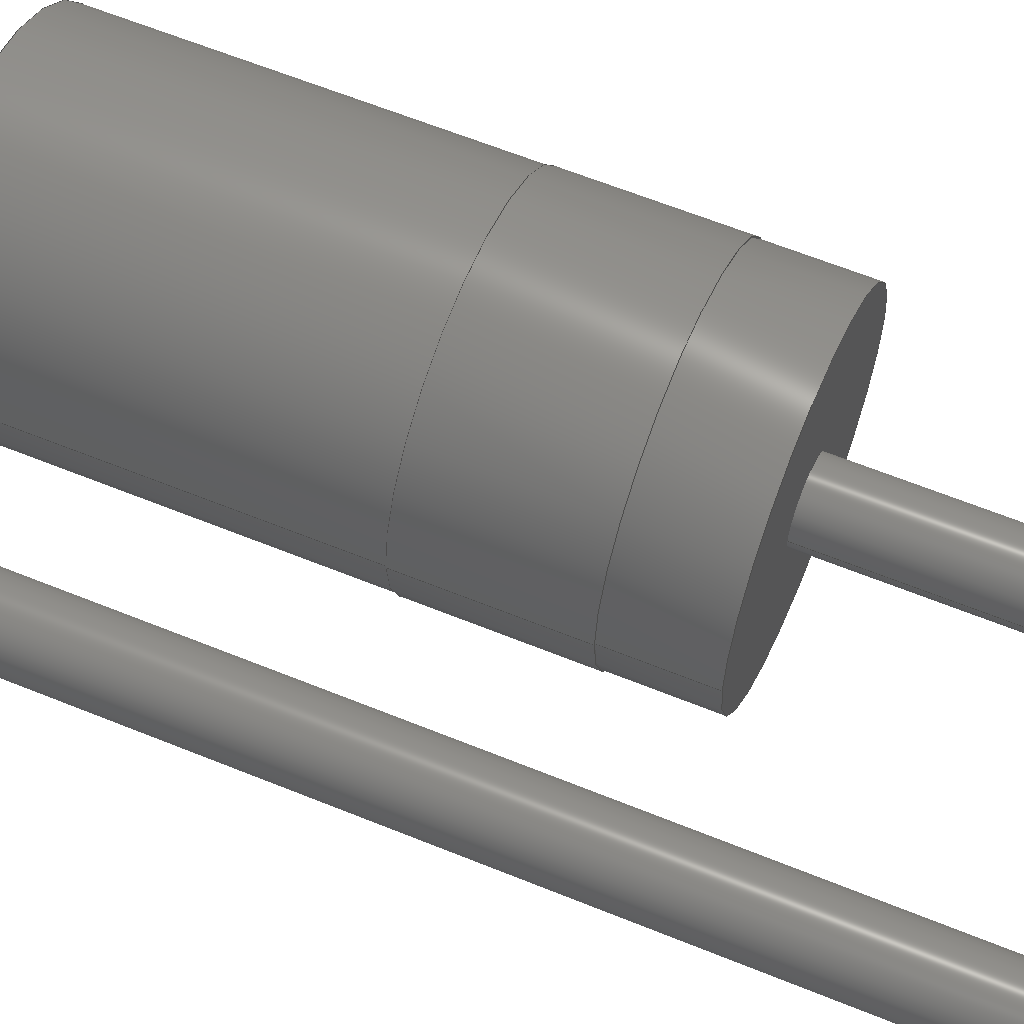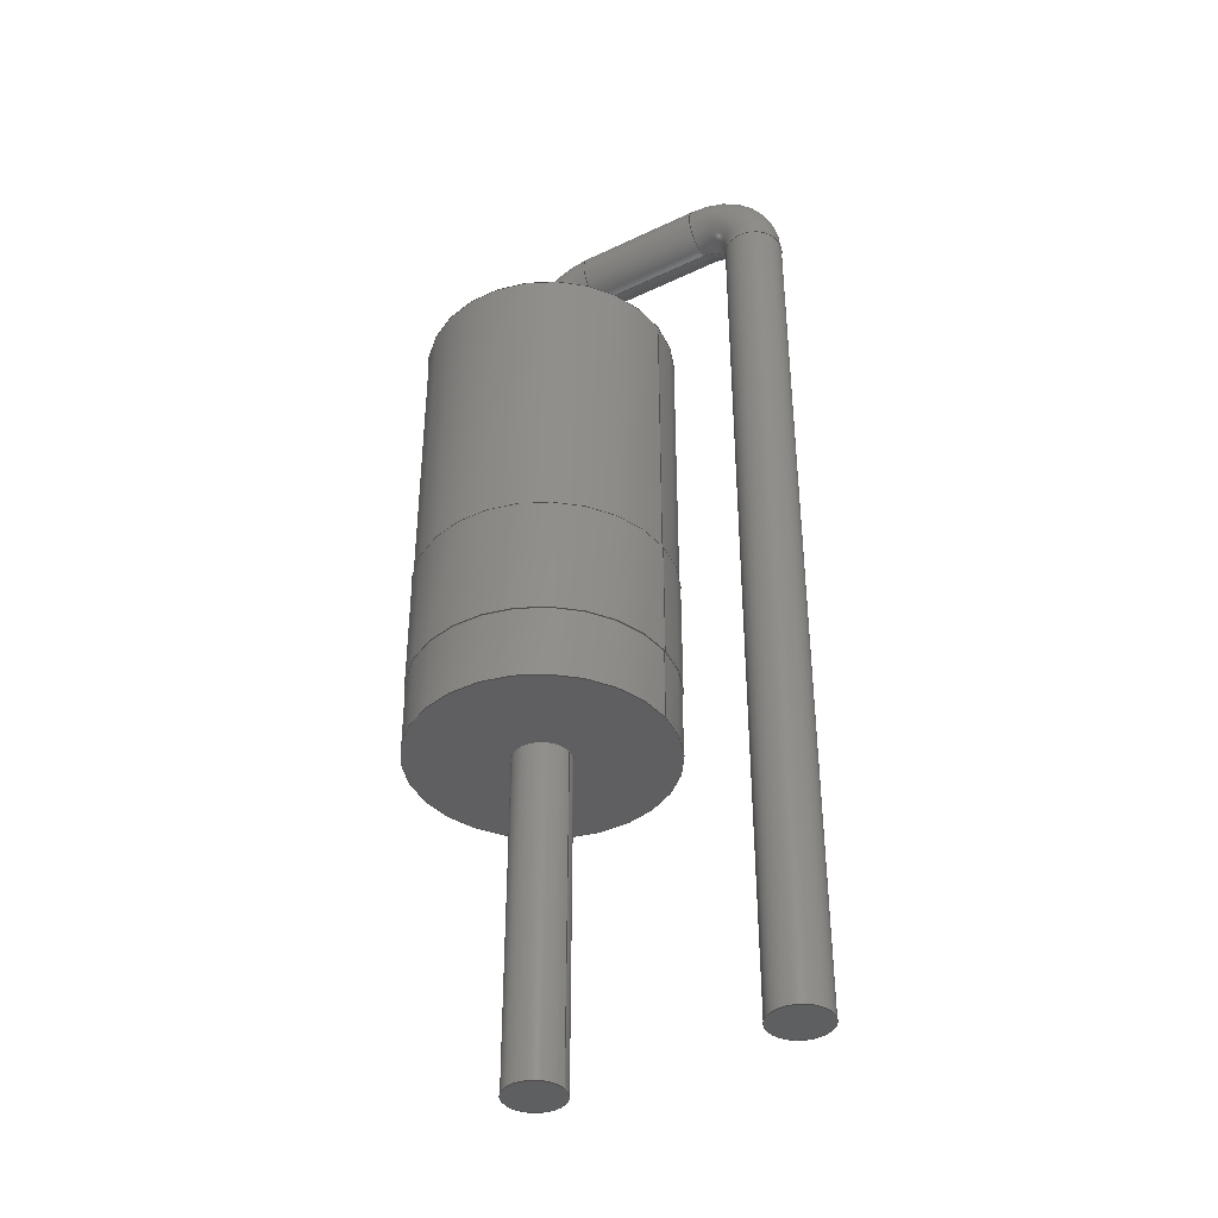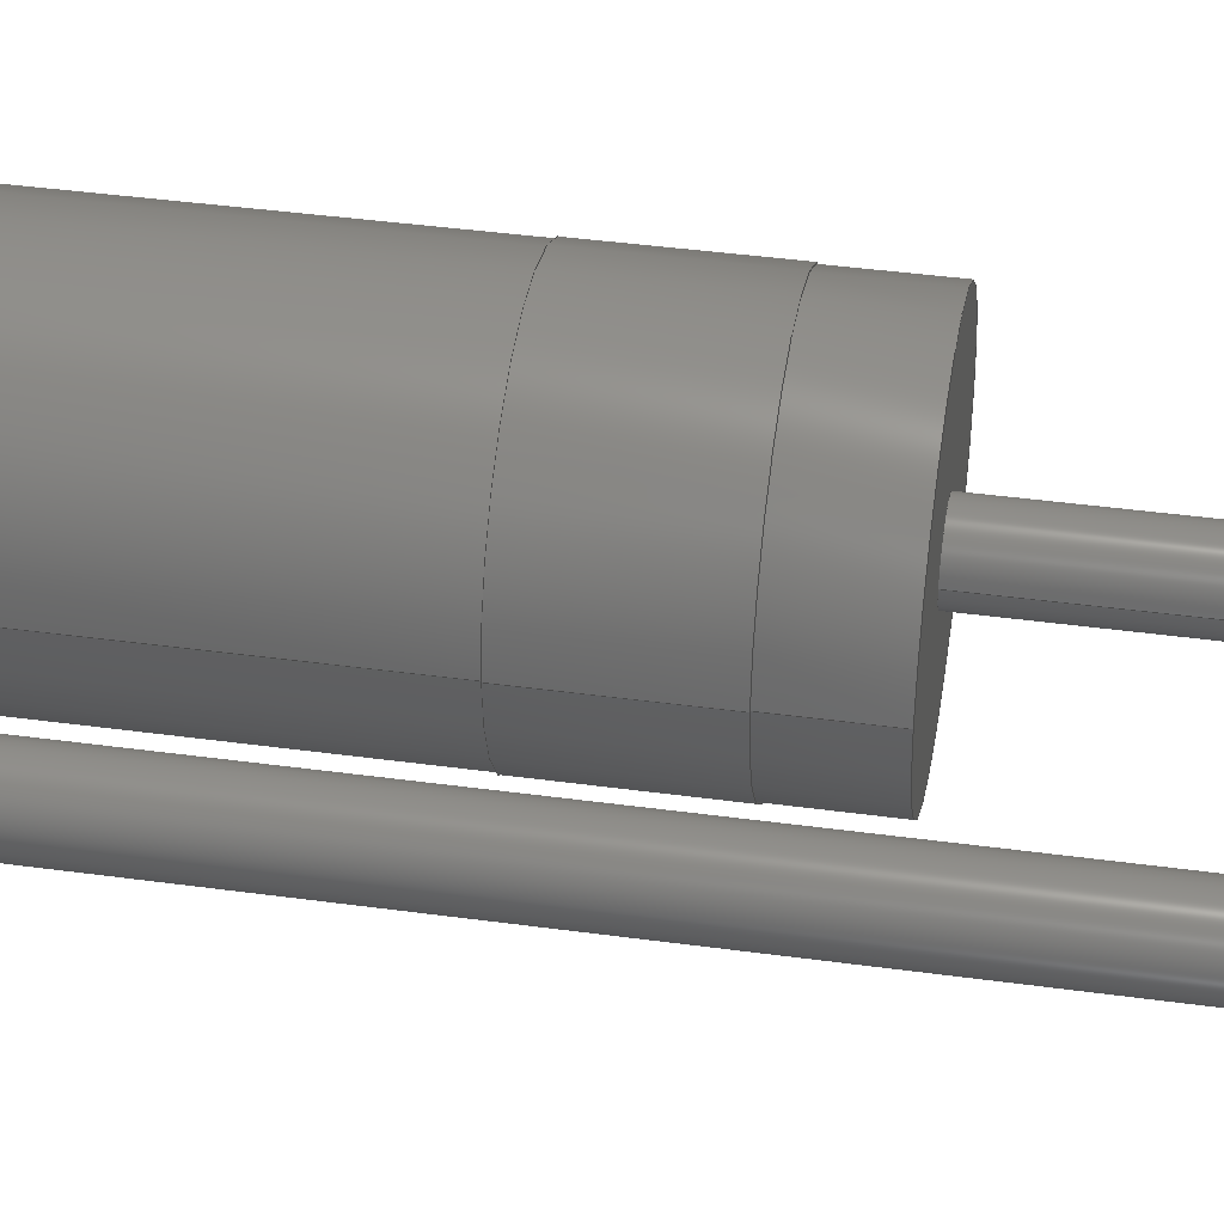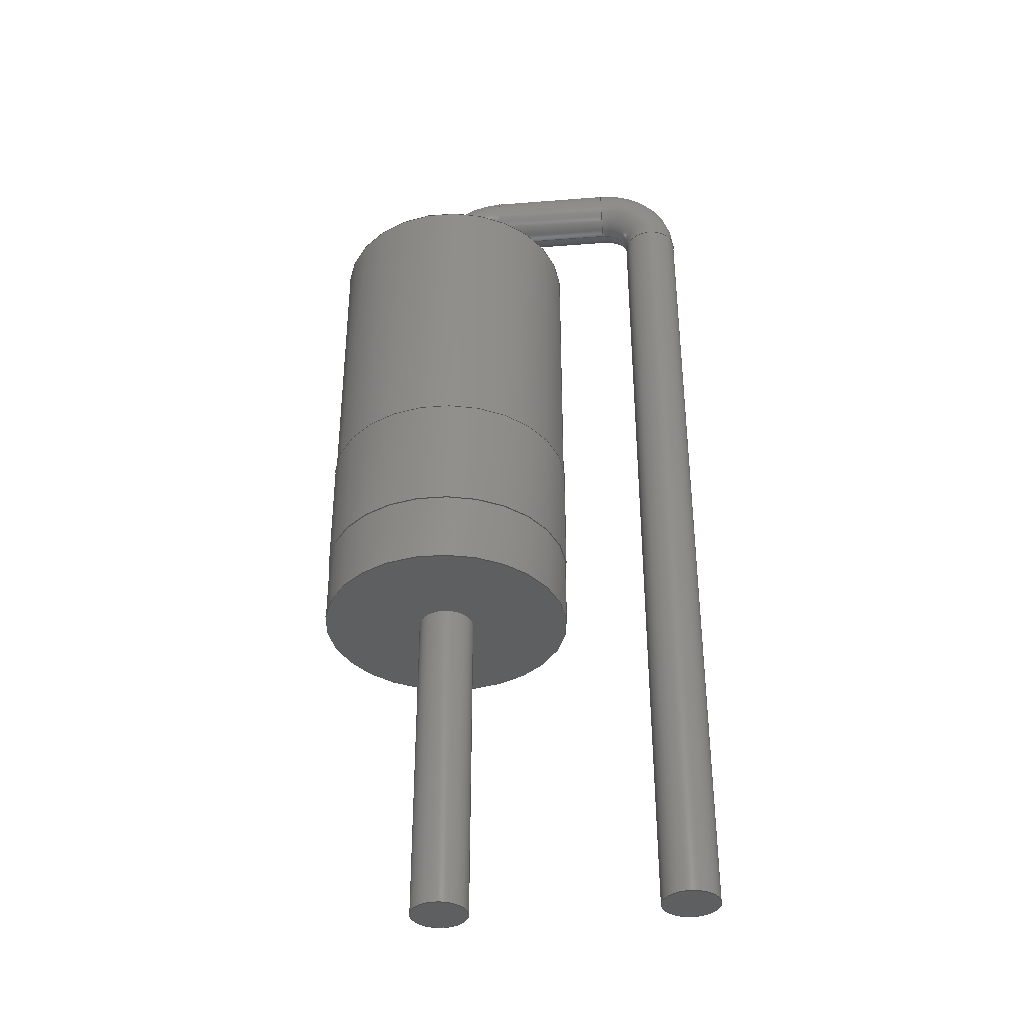
<metadata>
{"format":"step","ext":"step","renderer":"f3d","projection":"perspective","resolution":1024,"background":"white","views":[{"elev":61.1,"azim":112.7,"up":"+Y"},{"elev":-39.1,"azim":30.9,"up":"+Z"},{"elev":40.1,"azim":99.6,"up":"+Y"},{"elev":-37.3,"azim":5.8,"up":"+Z"}]}
</metadata>
<code>
ISO-10303-21;
DATA;
#1=APPLICATION_PROTOCOL_DEFINITION('international standard','automotive_design',2000,#2);
#2=APPLICATION_CONTEXT('core data for automotive mechanical design processes');
#3=SHAPE_DEFINITION_REPRESENTATION(#4,#10);
#4=PRODUCT_DEFINITION_SHAPE('','',#5);
#5=PRODUCT_DEFINITION('design','',#6,#9);
#6=PRODUCT_DEFINITION_FORMATION('','',#7);
#7=PRODUCT('D_A-405_P2.54mm_Vertical_AnodeUp','D_A-405_P2.54mm_Vertical_AnodeUp','',(#8));
#8=PRODUCT_CONTEXT('',#2,'mechanical');
#9=PRODUCT_DEFINITION_CONTEXT('part definition',#2,'design');
#10=ADVANCED_BREP_SHAPE_REPRESENTATION('',(#11,#15),#262);
#11=AXIS2_PLACEMENT_3D('',#12,#13,#14);
#12=CARTESIAN_POINT('',(0,0,0));
#13=DIRECTION('',(0,0,1));
#14=DIRECTION('',(1,0,-0));
#15=MANIFOLD_SOLID_BREP('',#16);
#16=CLOSED_SHELL('',(#17,#34,#52,#68,#90,#104,#121,#134,#145,#159,#173,#196,#215,#237,#256));
#17=ADVANCED_FACE('',(#18),#29,.T.);
#18=FACE_BOUND('',#19,.F.);
#19=EDGE_LOOP('',(#20));
#20=ORIENTED_EDGE('',*,*,#21,.T.);
#21=EDGE_CURVE('',#22,#22,#24,.T.);
#22=VERTEX_POINT('',#23);
#23=CARTESIAN_POINT('',(0.3,-7.396e-16,-3));
#24=CIRCLE('',#25,0.3);
#25=AXIS2_PLACEMENT_3D('',#26,#27,#28);
#26=CARTESIAN_POINT('',(0,-6.661e-16,-3));
#27=DIRECTION('',(-0,2.22e-16,1));
#28=DIRECTION('',(1,0,0));
#29=PLANE('',#30);
#30=AXIS2_PLACEMENT_3D('',#31,#32,#33);
#31=CARTESIAN_POINT('',(0.3,-6.661e-16,-3));
#32=DIRECTION('',(0,0,-1));
#33=DIRECTION('',(-1,0,0));
#34=ADVANCED_FACE('',(#35),#50,.T.);
#35=FACE_BOUND('',#36,.T.);
#36=EDGE_LOOP('',(#20,#37,#44,#49));
#37=ORIENTED_EDGE('',*,*,#38,.T.);
#38=EDGE_CURVE('',#22,#39,#41,.T.);
#39=VERTEX_POINT('',#40);
#40=CARTESIAN_POINT('',(0.3,1.11e-16,0.5));
#41=LINE('',#31,#42);
#42=VECTOR('',#43,1);
#43=DIRECTION('',(0,2.22e-16,1));
#44=ORIENTED_EDGE('',*,*,#45,.F.);
#45=EDGE_CURVE('',#39,#39,#46,.T.);
#46=CIRCLE('',#47,0.3);
#47=AXIS2_PLACEMENT_3D('',#48,#27,#28);
#48=CARTESIAN_POINT('',(0,1.11e-16,0.5));
#49=ORIENTED_EDGE('',*,*,#38,.F.);
#50=CYLINDRICAL_SURFACE('',#51,0.3);
#51=AXIS2_PLACEMENT_3D('',#26,#43,#28);
#52=ADVANCED_FACE('',(#53,#64),#67,.T.);
#53=FACE_BOUND('',#54,.T.);
#54=EDGE_LOOP('',(#55));
#55=ORIENTED_EDGE('',*,*,#56,.T.);
#56=EDGE_CURVE('',#57,#57,#59,.T.);
#57=VERTEX_POINT('',#58);
#58=CARTESIAN_POINT('',(1.35,3.331e-16,0.5));
#59=CIRCLE('',#60,1.35);
#60=AXIS2_PLACEMENT_3D('',#61,#62,#63);
#61=CARTESIAN_POINT('',(0,2.22e-16,0.5));
#62=DIRECTION('',(0,-4.441e-16,-1));
#63=DIRECTION('',(1,8.224e-17,-3.652e-32));
#64=FACE_BOUND('',#65,.T.);
#65=EDGE_LOOP('',(#66));
#66=ORIENTED_EDGE('',*,*,#45,.T.);
#67=PLANE('',#60);
#68=ADVANCED_FACE('',(#69),#87,.T.);
#69=FACE_BOUND('',#70,.T.);
#70=EDGE_LOOP('',(#71,#79,#85,#86));
#71=ORIENTED_EDGE('',*,*,#72,.T.);
#72=EDGE_CURVE('',#73,#73,#75,.T.);
#73=VERTEX_POINT('',#74);
#74=CARTESIAN_POINT('',(1.35,8.527e-16,1.28));
#75=CIRCLE('',#76,1.35);
#76=AXIS2_PLACEMENT_3D('',#77,#62,#78);
#77=CARTESIAN_POINT('',(0,5.684e-16,1.28));
#78=DIRECTION('',(1,9.375e-16,-4.163e-31));
#79=ORIENTED_EDGE('',*,*,#80,.T.);
#80=EDGE_CURVE('',#73,#57,#81,.T.);
#81=LINE('',#82,#83);
#82=CARTESIAN_POINT('',(1.35,3.797e-15,5.7));
#83=VECTOR('',#84,1);
#84=DIRECTION('',(0,-6.661e-16,-1));
#85=ORIENTED_EDGE('',*,*,#56,.F.);
#86=ORIENTED_EDGE('',*,*,#80,.F.);
#87=CYLINDRICAL_SURFACE('',#88,1.35);
#88=AXIS2_PLACEMENT_3D('',#89,#62,#78);
#89=CARTESIAN_POINT('',(0,2.531e-15,5.7));
#90=ADVANCED_FACE('',(#91,#100),#103,.T.);
#91=FACE_BOUND('',#92,.T.);
#92=EDGE_LOOP('',(#93));
#93=ORIENTED_EDGE('',*,*,#94,.T.);
#94=EDGE_CURVE('',#95,#95,#97,.T.);
#95=VERTEX_POINT('',#96);
#96=CARTESIAN_POINT('',(1.36,8.527e-16,1.28));
#97=CIRCLE('',#98,1.36);
#98=AXIS2_PLACEMENT_3D('',#77,#62,#99);
#99=DIRECTION('',(1,2.09e-16,-9.281e-32));
#100=FACE_BOUND('',#101,.T.);
#101=EDGE_LOOP('',(#102));
#102=ORIENTED_EDGE('',*,*,#72,.F.);
#103=PLANE('',#98);
#104=ADVANCED_FACE('',(#105),#120,.T.);
#105=FACE_BOUND('',#106,.T.);
#106=EDGE_LOOP('',(#107,#115,#118,#119));
#107=ORIENTED_EDGE('',*,*,#108,.T.);
#108=EDGE_CURVE('',#109,#109,#111,.T.);
#109=VERTEX_POINT('',#110);
#110=CARTESIAN_POINT('',(1.36,1.719e-15,2.58));
#111=CIRCLE('',#112,1.36);
#112=AXIS2_PLACEMENT_3D('',#113,#62,#114);
#113=CARTESIAN_POINT('',(0,1.146e-15,2.58));
#114=DIRECTION('',(1,4.212e-16,-1.871e-31));
#115=ORIENTED_EDGE('',*,*,#116,.T.);
#116=EDGE_CURVE('',#109,#95,#117,.T.);
#117=LINE('',#110,#83);
#118=ORIENTED_EDGE('',*,*,#94,.F.);
#119=ORIENTED_EDGE('',*,*,#116,.F.);
#120=CYLINDRICAL_SURFACE('',#112,1.36);
#121=ADVANCED_FACE('',(#122,#125),#133,.F.);
#122=FACE_BOUND('',#123,.T.);
#123=EDGE_LOOP('',(#124));
#124=ORIENTED_EDGE('',*,*,#108,.F.);
#125=FACE_BOUND('',#126,.T.);
#126=EDGE_LOOP('',(#127));
#127=ORIENTED_EDGE('',*,*,#128,.T.);
#128=EDGE_CURVE('',#129,#129,#131,.T.);
#129=VERTEX_POINT('',#130);
#130=CARTESIAN_POINT('',(1.35,1.719e-15,2.58));
#131=CIRCLE('',#132,1.35);
#132=AXIS2_PLACEMENT_3D('',#113,#62,#78);
#133=PLANE('',#112);
#134=ADVANCED_FACE('',(#135),#87,.T.);
#135=FACE_BOUND('',#136,.T.);
#136=EDGE_LOOP('',(#137,#140,#143,#144));
#137=ORIENTED_EDGE('',*,*,#138,.F.);
#138=EDGE_CURVE('',#139,#129,#81,.T.);
#139=VERTEX_POINT('',#82);
#140=ORIENTED_EDGE('',*,*,#141,.T.);
#141=EDGE_CURVE('',#139,#139,#142,.T.);
#142=CIRCLE('',#88,1.35);
#143=ORIENTED_EDGE('',*,*,#138,.T.);
#144=ORIENTED_EDGE('',*,*,#128,.F.);
#145=ADVANCED_FACE('',(#146,#149),#158,.F.);
#146=FACE_BOUND('',#147,.T.);
#147=EDGE_LOOP('',(#148));
#148=ORIENTED_EDGE('',*,*,#141,.F.);
#149=FACE_BOUND('',#150,.T.);
#150=EDGE_LOOP('',(#151));
#151=ORIENTED_EDGE('',*,*,#152,.F.);
#152=EDGE_CURVE('',#153,#153,#155,.T.);
#153=VERTEX_POINT('',#154);
#154=CARTESIAN_POINT('',(0.3,1.266e-15,5.7));
#155=CIRCLE('',#156,0.3);
#156=AXIS2_PLACEMENT_3D('',#157,#27,#28);
#157=CARTESIAN_POINT('',(0,1.266e-15,5.7));
#158=PLANE('',#88);
#159=ADVANCED_FACE('',(#160),#50,.T.);
#160=FACE_BOUND('',#161,.T.);
#161=EDGE_LOOP('',(#162,#163,#167,#172));
#162=ORIENTED_EDGE('',*,*,#152,.T.);
#163=ORIENTED_EDGE('',*,*,#164,.T.);
#164=EDGE_CURVE('',#153,#165,#41,.T.);
#165=VERTEX_POINT('',#166);
#166=CARTESIAN_POINT('',(0.3,1.377e-15,6.2));
#167=ORIENTED_EDGE('',*,*,#168,.F.);
#168=EDGE_CURVE('',#165,#165,#169,.T.);
#169=CIRCLE('',#170,0.3);
#170=AXIS2_PLACEMENT_3D('',#171,#27,#28);
#171=CARTESIAN_POINT('',(0,1.377e-15,6.2));
#172=ORIENTED_EDGE('',*,*,#164,.F.);
#173=ADVANCED_FACE('',(#174),#193,.T.);
#174=FACE_BOUND('',#175,.T.);
#175=EDGE_LOOP('',(#176,#184,#191,#192));
#176=ORIENTED_EDGE('',*,*,#177,.T.);
#177=EDGE_CURVE('',#165,#178,#180,.T.);
#178=VERTEX_POINT('',#179);
#179=CARTESIAN_POINT('',(0.6,1.443e-15,6.5));
#180=CIRCLE('',#181,0.3);
#181=AXIS2_PLACEMENT_3D('',#182,#183,#28);
#182=CARTESIAN_POINT('',(0.6,1.487e-15,6.2));
#183=DIRECTION('',(0,1,-2.22e-16));
#184=ORIENTED_EDGE('',*,*,#185,.T.);
#185=EDGE_CURVE('',#178,#178,#186,.T.);
#186=CIRCLE('',#187,0.3);
#187=AXIS2_PLACEMENT_3D('',#188,#189,#190);
#188=CARTESIAN_POINT('',(0.6,1.51e-15,6.8));
#189=DIRECTION('',(-1,-4.079e-32,-1.837e-16));
#190=DIRECTION('',(-1.837e-16,2.22e-16,1));
#191=ORIENTED_EDGE('',*,*,#177,.F.);
#192=ORIENTED_EDGE('',*,*,#168,.T.);
#193=TOROIDAL_SURFACE('',#194,0.6,0.3);
#194=AXIS2_PLACEMENT_3D('',#195,#183,#28);
#195=CARTESIAN_POINT('',(0.6,1.377e-15,6.2));
#196=ADVANCED_FACE('',(#197),#213,.T.);
#197=FACE_BOUND('',#198,.T.);
#198=EDGE_LOOP('',(#199,#205,#211,#212));
#199=ORIENTED_EDGE('',*,*,#200,.T.);
#200=EDGE_CURVE('',#178,#201,#203,.T.);
#201=VERTEX_POINT('',#202);
#202=CARTESIAN_POINT('',(1.94,1.443e-15,6.5));
#203=LINE('',#179,#204);
#204=VECTOR('',#28,1);
#205=ORIENTED_EDGE('',*,*,#206,.F.);
#206=EDGE_CURVE('',#201,#201,#207,.T.);
#207=CIRCLE('',#208,0.3);
#208=AXIS2_PLACEMENT_3D('',#209,#28,#210);
#209=CARTESIAN_POINT('',(1.94,1.51e-15,6.8));
#210=DIRECTION('',(0,-2.22e-16,-1));
#211=ORIENTED_EDGE('',*,*,#200,.F.);
#212=ORIENTED_EDGE('',*,*,#185,.F.);
#213=CYLINDRICAL_SURFACE('',#214,0.3);
#214=AXIS2_PLACEMENT_3D('',#188,#28,#210);
#215=ADVANCED_FACE('',(#216),#234,.T.);
#216=FACE_BOUND('',#217,.T.);
#217=EDGE_LOOP('',(#218,#225,#232,#233));
#218=ORIENTED_EDGE('',*,*,#219,.T.);
#219=EDGE_CURVE('',#201,#220,#222,.T.);
#220=VERTEX_POINT('',#221);
#221=CARTESIAN_POINT('',(2.24,1.377e-15,6.2));
#222=CIRCLE('',#223,0.3);
#223=AXIS2_PLACEMENT_3D('',#224,#183,#28);
#224=CARTESIAN_POINT('',(1.94,1.487e-15,6.2));
#225=ORIENTED_EDGE('',*,*,#226,.T.);
#226=EDGE_CURVE('',#220,#220,#227,.T.);
#227=CIRCLE('',#228,0.3);
#228=AXIS2_PLACEMENT_3D('',#229,#230,#231);
#229=CARTESIAN_POINT('',(2.54,1.377e-15,6.2));
#230=DIRECTION('',(-2.449e-16,2.22e-16,1));
#231=DIRECTION('',(1,5.439e-32,2.449e-16));
#232=ORIENTED_EDGE('',*,*,#219,.F.);
#233=ORIENTED_EDGE('',*,*,#206,.T.);
#234=TOROIDAL_SURFACE('',#235,0.6,0.3);
#235=AXIS2_PLACEMENT_3D('',#236,#183,#28);
#236=CARTESIAN_POINT('',(1.94,1.377e-15,6.2));
#237=ADVANCED_FACE('',(#238),#255,.T.);
#238=FACE_BOUND('',#239,.T.);
#239=EDGE_LOOP('',(#240,#247,#253,#254));
#240=ORIENTED_EDGE('',*,*,#241,.T.);
#241=EDGE_CURVE('',#220,#242,#244,.T.);
#242=VERTEX_POINT('',#243);
#243=CARTESIAN_POINT('',(2.24,-7.396e-16,-3));
#244=LINE('',#245,#246);
#245=CARTESIAN_POINT('',(2.24,-6.661e-16,-3));
#246=VECTOR('',#210,1);
#247=ORIENTED_EDGE('',*,*,#248,.F.);
#248=EDGE_CURVE('',#242,#242,#249,.T.);
#249=CIRCLE('',#250,0.3);
#250=AXIS2_PLACEMENT_3D('',#251,#210,#252);
#251=CARTESIAN_POINT('',(2.54,-6.661e-16,-3));
#252=DIRECTION('',(-1,5.474e-48,-1.215e-63));
#253=ORIENTED_EDGE('',*,*,#241,.F.);
#254=ORIENTED_EDGE('',*,*,#226,.F.);
#255=CYLINDRICAL_SURFACE('',#250,0.3);
#256=ADVANCED_FACE('',(#257),#260,.F.);
#257=FACE_BOUND('',#258,.T.);
#258=EDGE_LOOP('',(#259));
#259=ORIENTED_EDGE('',*,*,#248,.T.);
#260=PLANE('',#261);
#261=AXIS2_PLACEMENT_3D('',#245,#13,#28);
#262=( GEOMETRIC_REPRESENTATION_CONTEXT(3)GLOBAL_UNCERTAINTY_ASSIGNED_CONTEXT((#266)) GLOBAL_UNIT_ASSIGNED_CONTEXT((#263,#264,#265)) REPRESENTATION_CONTEXT('Context #1','3D Context with UNIT and UNCERTAINTY') );
#263=( LENGTH_UNIT() NAMED_UNIT(*) SI_UNIT(.MILLI.,.METRE.) );
#264=( NAMED_UNIT(*) PLANE_ANGLE_UNIT() SI_UNIT($,.RADIAN.) );
#265=( NAMED_UNIT(*) SI_UNIT($,.STERADIAN.) SOLID_ANGLE_UNIT() );
#266=UNCERTAINTY_MEASURE_WITH_UNIT(LENGTH_MEASURE(1e-07),#263,'distance_accuracy_value','confusion accuracy');
#267=PRODUCT_RELATED_PRODUCT_CATEGORY('part',$,(#7));
#268=MECHANICAL_DESIGN_GEOMETRIC_PRESENTATION_REPRESENTATION('',(#269,#277,#278,#286,#287,#295,#296,#297,#298,#299,#300,#301,#302,#303,#304),#262);
#269=STYLED_ITEM('color',(#270),#17);
#270=PRESENTATION_STYLE_ASSIGNMENT((#271));
#271=SURFACE_STYLE_USAGE(.BOTH.,#272);
#272=SURFACE_SIDE_STYLE('',(#273));
#273=SURFACE_STYLE_FILL_AREA(#274);
#274=FILL_AREA_STYLE('',(#275));
#275=FILL_AREA_STYLE_COLOUR('',#276);
#276=COLOUR_RGB('',0.824,0.82,0.781);
#277=STYLED_ITEM('color',(#270),#34);
#278=STYLED_ITEM('color',(#279),#52);
#279=PRESENTATION_STYLE_ASSIGNMENT((#280));
#280=SURFACE_STYLE_USAGE(.BOTH.,#281);
#281=SURFACE_SIDE_STYLE('',(#282));
#282=SURFACE_STYLE_FILL_AREA(#283);
#283=FILL_AREA_STYLE('',(#284));
#284=FILL_AREA_STYLE_COLOUR('',#285);
#285=COLOUR_RGB('',0.148,0.145,0.145);
#286=STYLED_ITEM('color',(#279),#68);
#287=STYLED_ITEM('color',(#288),#90);
#288=PRESENTATION_STYLE_ASSIGNMENT((#289));
#289=SURFACE_STYLE_USAGE(.BOTH.,#290);
#290=SURFACE_SIDE_STYLE('',(#291));
#291=SURFACE_STYLE_FILL_AREA(#292);
#292=FILL_AREA_STYLE('',(#293));
#293=FILL_AREA_STYLE_COLOUR('',#294);
#294=COLOUR_RGB('',0.895,0.891,0.813);
#295=STYLED_ITEM('color',(#288),#104);
#296=STYLED_ITEM('color',(#288),#121);
#297=STYLED_ITEM('color',(#279),#134);
#298=STYLED_ITEM('color',(#279),#145);
#299=STYLED_ITEM('color',(#270),#159);
#300=STYLED_ITEM('color',(#270),#173);
#301=STYLED_ITEM('color',(#270),#196);
#302=STYLED_ITEM('color',(#270),#215);
#303=STYLED_ITEM('color',(#270),#237);
#304=STYLED_ITEM('color',(#270),#256);
ENDSEC;
END-ISO-10303-21;








</code>
